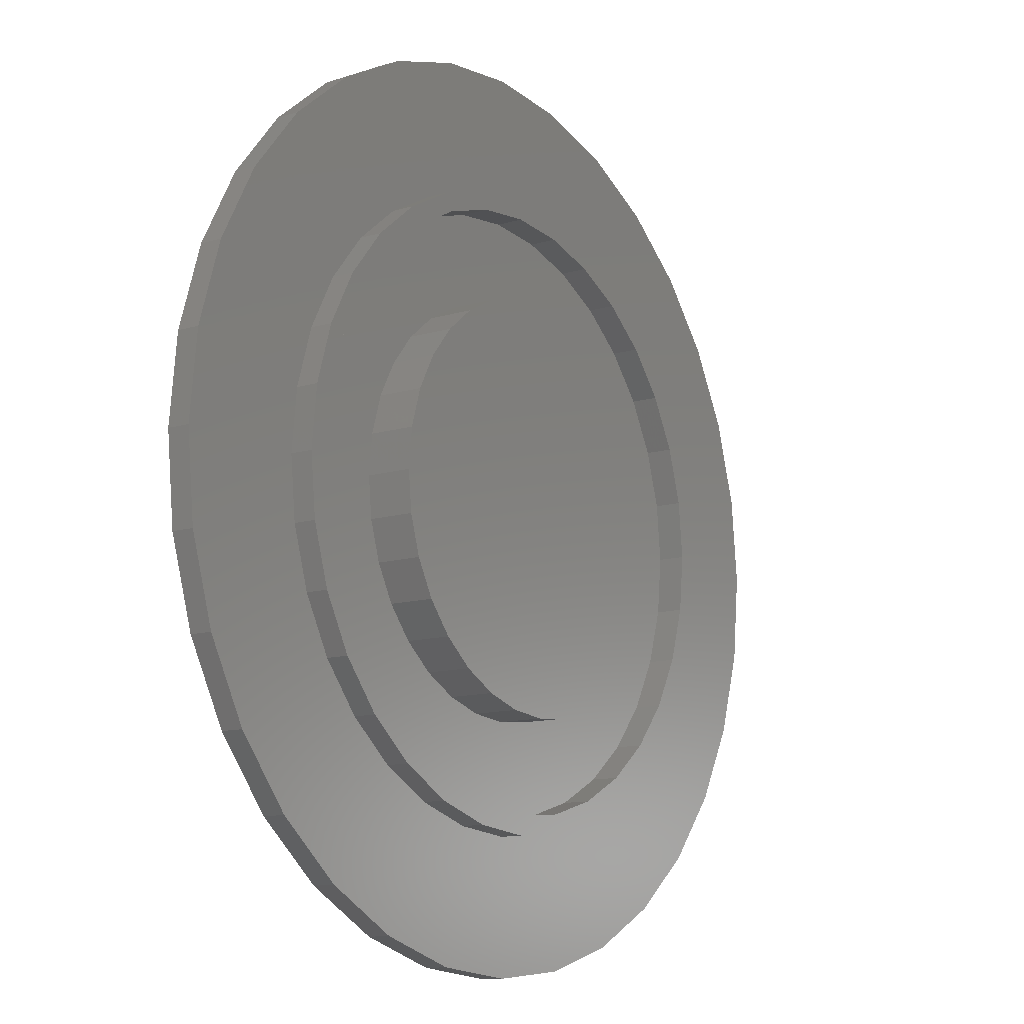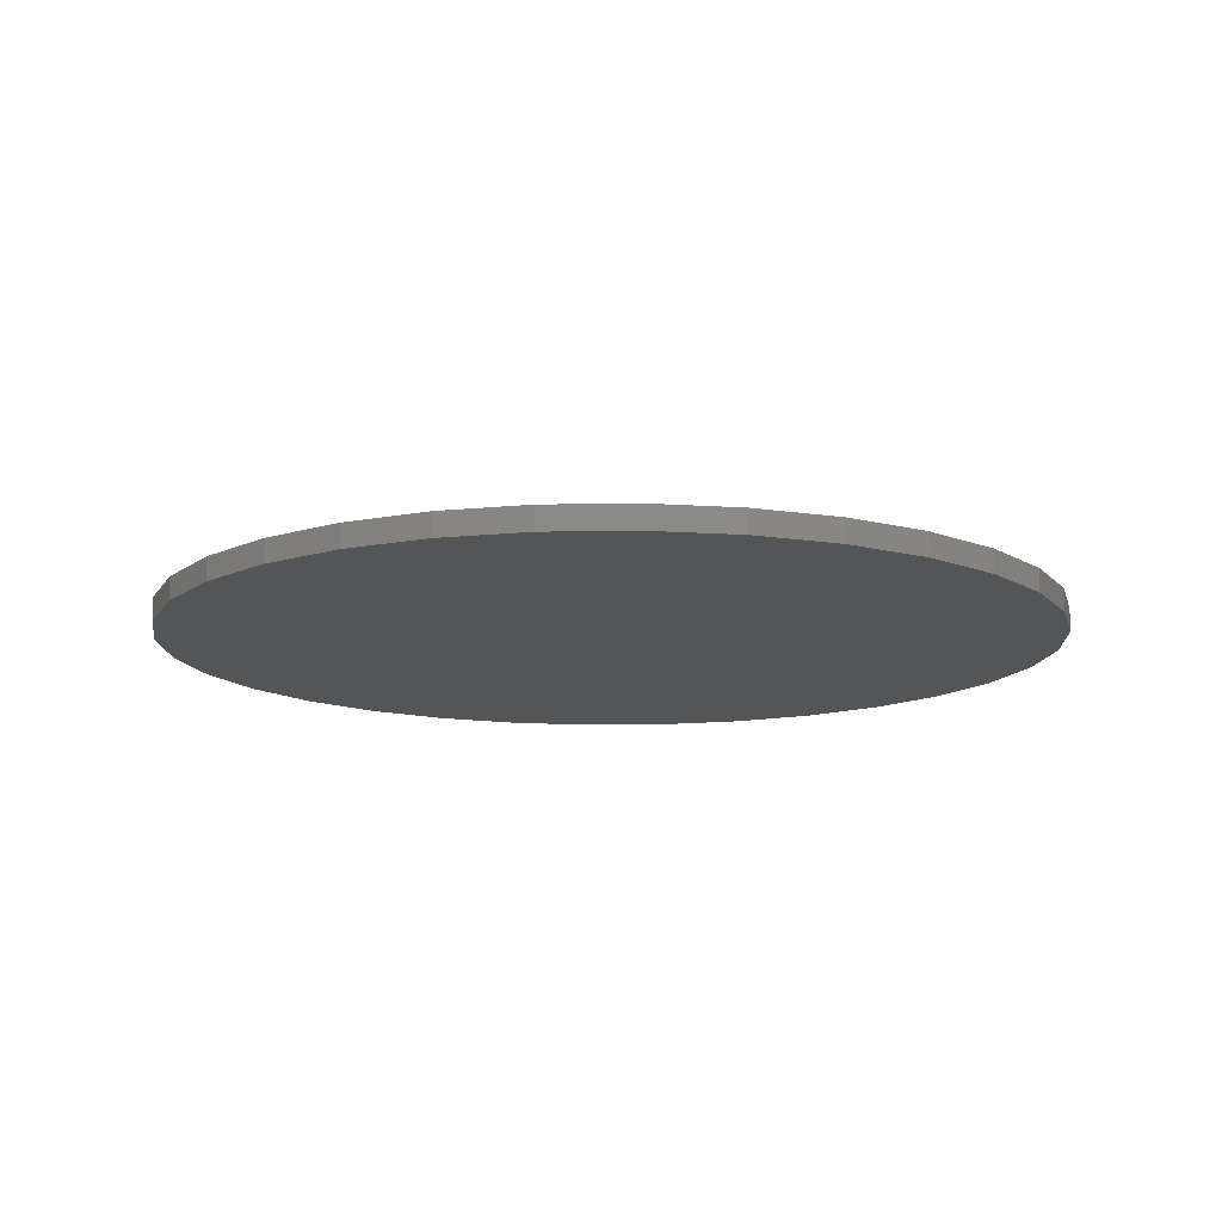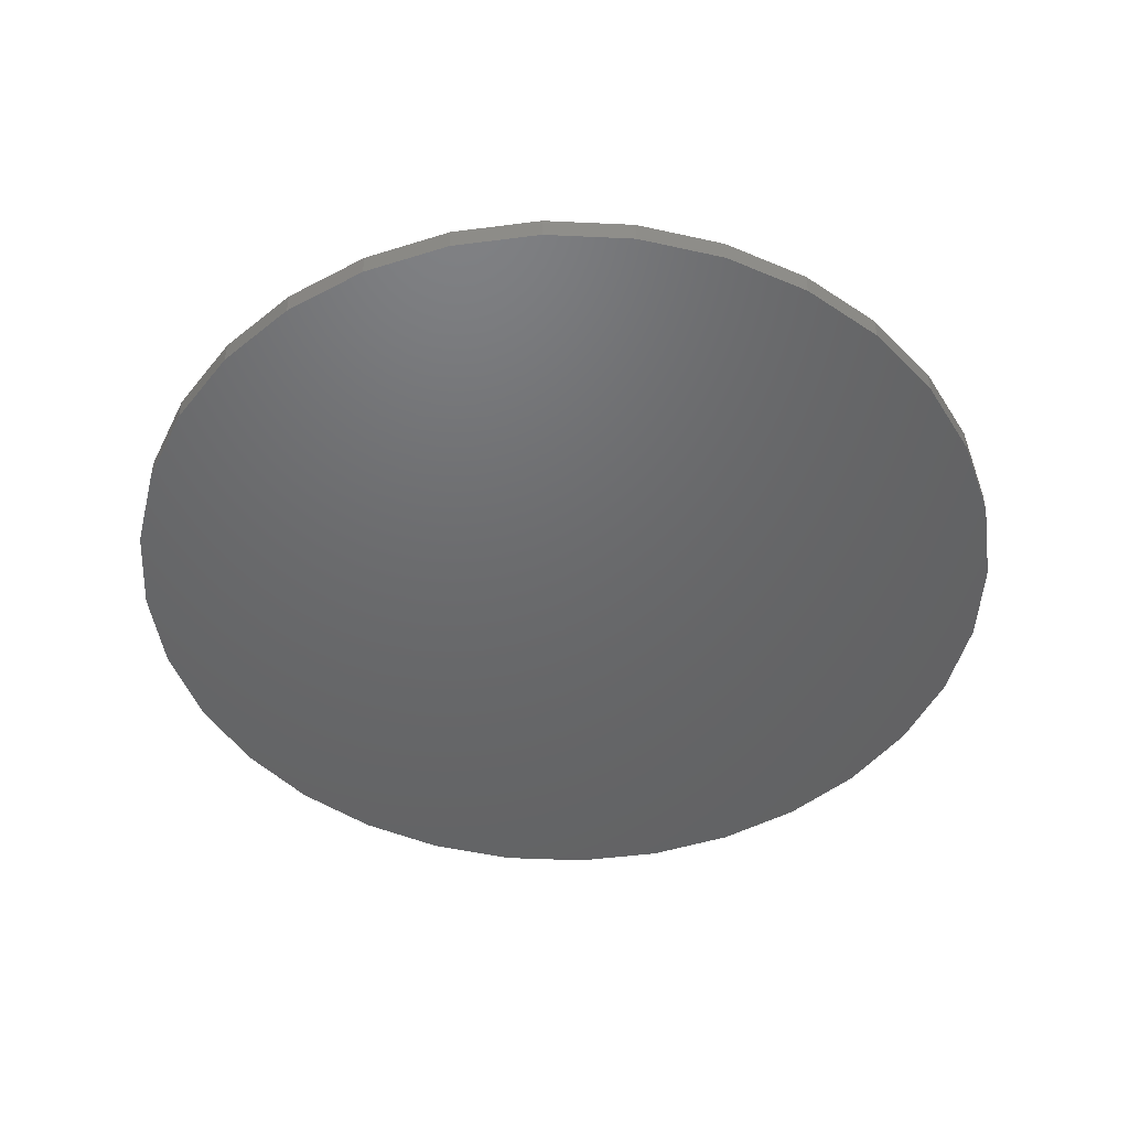
<metadata>
{"format":"stl","ext":"stl","renderer":"f3d","projection":"perspective","resolution":1024,"background":"white","views":[{"elev":-11.9,"azim":-54.3,"up":"+Y"},{"elev":-12.8,"azim":8.0,"up":"+Z"},{"elev":-47.6,"azim":171.4,"up":"+Z"}]}
</metadata>
<code>
# stl→obj: 320 verts, 632 faces
v -0.06382 0.3407 0.1172
v 0.07172 0.3407 0.1172
v 0.003947 0.3474 0.1172
v 0.1369 0.3209 0.1172
v -0.129 0.3209 0.1172
v 0.1969 0.2888 0.1172
v -0.189 0.2888 0.1172
v 0.2496 0.2456 0.1172
v -0.2417 0.2456 0.1172
v 0.2928 0.193 0.1172
v -0.2849 0.193 0.1172
v 0.3249 0.1329 0.1172
v -0.317 0.1329 0.1172
v 0.3446 0.06777 0.1172
v -0.3367 0.06777 0.1172
v 0.3513 0 0.1172
v -0.3434 1.968e-16 0.1172
v 0.3446 -0.06777 0.1172
v -0.3367 -0.06777 0.1172
v 0.3249 -0.1329 0.1172
v -0.317 -0.1329 0.1172
v 0.2928 -0.193 0.1172
v -0.2849 -0.193 0.1172
v 0.2496 -0.2456 0.1172
v -0.2417 -0.2456 0.1172
v 0.1969 -0.2888 0.1172
v -0.189 -0.2888 0.1172
v 0.1369 -0.3209 0.1172
v -0.129 -0.3209 0.1172
v 0.07172 -0.3407 0.1172
v -0.06382 -0.3407 0.1172
v 0.003947 -0.3474 0.1172
v 0.003947 0.3474 0.03906
v 0.07172 0.3407 0.03906
v -0.06382 0.3407 0.03906
v 0.003947 -0.3474 0.03906
v -0.06382 -0.3407 0.03906
v 0.07172 -0.3407 0.03906
v -0.129 -0.3209 0.03906
v 0.1369 -0.3209 0.03906
v -0.189 -0.2888 0.03906
v 0.1969 -0.2888 0.03906
v -0.2417 -0.2456 0.03906
v 0.2496 -0.2456 0.03906
v -0.2849 -0.193 0.03906
v 0.2928 -0.193 0.03906
v -0.317 -0.1329 0.03906
v 0.3249 -0.1329 0.03906
v -0.3367 -0.06777 0.03906
v 0.3446 -0.06777 0.03906
v -0.3434 1.968e-16 0.03906
v 0.3513 0 0.03906
v -0.3367 0.06777 0.03906
v 0.3446 0.06777 0.03906
v -0.317 0.1329 0.03906
v 0.3249 0.1329 0.03906
v -0.2849 0.193 0.03906
v 0.2928 0.193 0.03906
v -0.2417 0.2456 0.03906
v 0.2496 0.2456 0.03906
v -0.189 0.2888 0.03906
v 0.1969 0.2888 0.03906
v -0.129 0.3209 0.03906
v 0.1369 0.3209 0.03906
v 0.005921 0.5016 0.07812
v -0.198 0.4923 0.07812
v -0.09194 0.492 0.07812
v -0.1861 0.4635 0.07812
v -0.2901 0.4431 0.07812
v -0.1861 -0.4635 0.07812
v -0.198 -0.4923 0.07812
v -0.09194 -0.492 0.07812
v 0.005921 -0.5016 0.07812
v 0.2099 -0.4923 0.07812
v 0.302 -0.4431 0.07812
v 0.1979 -0.4635 0.07812
v 0.1038 -0.492 0.07812
v 0.2846 0.4171 0.07812
v 0.302 0.4431 0.07812
v 0.1979 0.4635 0.07812
v 0.2099 0.4923 0.07812
v 0.1038 0.492 0.07812
v 0.1099 0.5227 0.07812
v 0.005921 0.5329 0.07812
v -0.09804 0.5227 0.07812
v -0.2901 -0.4431 0.07812
v -0.2728 -0.4171 0.07812
v -0.3709 -0.3768 0.07812
v -0.3488 -0.3547 0.07812
v -0.4372 -0.2961 0.07812
v -0.4112 -0.2787 0.07812
v -0.4864 -0.2039 0.07812
v -0.4575 -0.192 0.07812
v -0.5167 -0.104 0.07812
v -0.4861 -0.09787 0.07812
v -0.527 6.526e-17 0.07812
v -0.4957 2.842e-16 0.07812
v -0.5167 0.104 0.07812
v -0.4861 0.09787 0.07812
v -0.4864 0.2039 0.07812
v -0.4575 0.192 0.07812
v -0.4372 0.2961 0.07812
v -0.4112 0.2787 0.07812
v -0.3709 0.3768 0.07812
v -0.3488 0.3547 0.07812
v -0.2728 0.4171 0.07812
v -0.09804 -0.5227 0.07812
v 0.005921 -0.5329 0.07812
v 0.1099 -0.5227 0.07812
v 0.3827 0.3768 0.07812
v 0.3606 0.3547 0.07812
v 0.449 0.2961 0.07812
v 0.423 0.2787 0.07812
v 0.4983 0.2039 0.07812
v 0.4694 0.192 0.07812
v 0.5286 0.104 0.07812
v 0.4979 0.09787 0.07812
v 0.5388 0 0.07812
v 0.5076 0 0.07812
v 0.5286 -0.104 0.07812
v 0.4979 -0.09787 0.07812
v 0.4983 -0.2039 0.07812
v 0.4694 -0.192 0.07812
v 0.449 -0.2961 0.07812
v 0.423 -0.2787 0.07812
v 0.3827 -0.3768 0.07812
v 0.3606 -0.3547 0.07812
v 0.2846 -0.4171 0.07812
v 0.005921 0.5016 0.007812
v -0.09194 0.492 0.007812
v -0.1861 0.4635 0.007812
v -0.2728 0.4171 0.007812
v -0.3488 0.3547 0.007812
v -0.4112 0.2787 0.007812
v -0.4575 0.192 0.007812
v -0.4861 0.09787 0.007812
v -0.4957 2.842e-16 0.007812
v 0.1038 0.492 0.007812
v 0.1979 0.4635 0.007812
v 0.2846 0.4171 0.007812
v 0.3606 0.3547 0.007812
v 0.423 0.2787 0.007812
v 0.4694 0.192 0.007812
v 0.4979 0.09787 0.007812
v 0.5076 -5.684e-16 0.007812
v 0.005921 -0.5016 0.007812
v 0.1038 -0.492 0.007812
v 0.1979 -0.4635 0.007812
v 0.2846 -0.4171 0.007812
v 0.3606 -0.3547 0.007812
v 0.423 -0.2787 0.007812
v 0.4694 -0.192 0.007812
v 0.4979 -0.09787 0.007812
v -0.09194 -0.492 0.007812
v -0.1861 -0.4635 0.007812
v -0.2728 -0.4171 0.007812
v -0.3488 -0.3547 0.007812
v -0.4112 -0.2787 0.007812
v -0.4575 -0.192 0.007812
v -0.4861 -0.09787 0.007812
v -0.7188 8.899e-17 0.007812
v -0.7188 -2.337e-16 0.03125
v -0.7048 0.1418 0.007812
v -0.7048 0.1418 0.03125
v -0.6634 0.2781 0.007812
v -0.6634 0.2781 0.03125
v -0.5963 0.4037 0.007812
v -0.5963 0.4037 0.03125
v -0.5059 0.5138 0.007812
v -0.5059 0.5138 0.03125
v -0.3958 0.6042 0.007812
v -0.3958 0.6042 0.03125
v -0.2702 0.6713 0.007812
v -0.2702 0.6713 0.03125
v -0.1339 0.7127 0.007812
v -0.1339 0.7127 0.03125
v 0.007895 0.7266 0.007812
v 0.007895 0.7266 0.03125
v 0.1497 0.7127 0.007812
v 0.1497 0.7127 0.03125
v 0.286 0.6713 0.007812
v 0.286 0.6713 0.03125
v 0.4116 0.6042 0.007812
v 0.4116 0.6042 0.03125
v 0.5217 0.5138 0.007812
v 0.5217 0.5138 0.03125
v 0.6121 0.4037 0.007812
v 0.6121 0.4037 0.03125
v 0.6792 0.2781 0.007812
v 0.6792 0.2781 0.03125
v 0.7206 0.1418 0.007812
v 0.7206 0.1418 0.03125
v 0.7345 0 0.007812
v 0.7345 0 0.03125
v 0.7206 -0.1418 0.03125
v -0.7048 -0.1418 0.03125
v 0.6792 -0.2781 0.03125
v -0.6634 -0.2781 0.03125
v 0.6121 -0.4037 0.03125
v -0.5963 -0.4037 0.03125
v 0.5217 -0.5138 0.03125
v -0.5059 -0.5138 0.03125
v 0.4116 -0.6042 0.03125
v -0.3958 -0.6042 0.03125
v 0.286 -0.6713 0.03125
v -0.2702 -0.6713 0.03125
v 0.1497 -0.7127 0.03125
v -0.1339 -0.7127 0.03125
v 0.007895 -0.7266 0.03125
v 0.7206 -0.1418 0.007812
v 0.6792 -0.2781 0.007812
v 0.6121 -0.4037 0.007812
v 0.5217 -0.5138 0.007812
v 0.4116 -0.6042 0.007812
v 0.286 -0.6713 0.007812
v 0.1497 -0.7127 0.007812
v 0.007895 -0.7266 0.007812
v -0.1339 -0.7127 0.007812
v -0.2702 -0.6713 0.007812
v -0.3958 -0.6042 0.007812
v -0.5059 -0.5138 0.007812
v -0.5963 -0.4037 0.007812
v -0.6634 -0.2781 0.007812
v -0.7048 -0.1418 0.007812
v 0.005921 -0.5329 0.03906
v 0.007895 -0.7579 0.03906
v 0.1558 -0.7433 0.03906
v 0.2979 -0.7002 0.03906
v 0.429 -0.6302 0.03906
v 0.5438 -0.5359 0.03906
v 0.005921 0.5329 0.03906
v 0.1099 0.5227 0.03906
v 0.5438 0.5359 0.03906
v 0.429 0.6302 0.03906
v 0.2979 0.7002 0.03906
v 0.1558 0.7433 0.03906
v 0.007895 0.7579 0.03906
v -0.14 0.7433 0.03906
v -0.2821 0.7002 0.03906
v -0.4132 0.6302 0.03906
v -0.528 0.5359 0.03906
v -0.09804 0.5227 0.03906
v -0.528 -0.5359 0.03906
v -0.09804 -0.5227 0.03906
v -0.198 -0.4923 0.03906
v -0.2901 -0.4431 0.03906
v -0.6223 -0.4211 0.03906
v 0.6381 -0.4211 0.03906
v 0.302 -0.4431 0.03906
v 0.2099 -0.4923 0.03906
v 0.1099 -0.5227 0.03906
v -0.14 -0.7433 0.03906
v -0.2821 -0.7002 0.03906
v -0.4132 -0.6302 0.03906
v -0.198 0.4923 0.03906
v -0.6223 0.4211 0.03906
v -0.2901 0.4431 0.03906
v -0.3709 0.3768 0.03906
v -0.6923 0.29 0.03906
v -0.4372 0.2961 0.03906
v -0.4864 0.2039 0.03906
v -0.7354 0.1479 0.03906
v -0.5167 0.104 0.03906
v -0.527 6.526e-17 0.03906
v -0.75 9.281e-17 0.03906
v -0.5167 -0.104 0.03906
v -0.7354 -0.1479 0.03906
v -0.4864 -0.2039 0.03906
v -0.6923 -0.29 0.03906
v -0.4372 -0.2961 0.03906
v -0.3709 -0.3768 0.03906
v 0.6381 0.4211 0.03906
v 0.2099 0.4923 0.03906
v 0.302 0.4431 0.03906
v 0.7081 0.29 0.03906
v 0.3827 0.3768 0.03906
v 0.449 0.2961 0.03906
v 0.7512 0.1479 0.03906
v 0.4983 0.2039 0.03906
v 0.5286 0.104 0.03906
v 0.7658 0 0.03906
v 0.5388 0 0.03906
v 0.7512 -0.1479 0.03906
v 0.5286 -0.104 0.03906
v 0.7081 -0.29 0.03906
v 0.4983 -0.2039 0.03906
v 0.449 -0.2961 0.03906
v 0.3827 -0.3768 0.03906
v 0.007895 0.7579 0
v 0.1558 0.7433 0
v -0.14 0.7433 0
v 0.007895 -0.7579 0
v -0.14 -0.7433 0
v 0.1558 -0.7433 0
v -0.2821 -0.7002 0
v 0.2979 -0.7002 0
v -0.4132 -0.6302 0
v 0.429 -0.6302 0
v -0.528 -0.5359 0
v 0.5438 -0.5359 0
v -0.6223 -0.4211 0
v 0.6381 -0.4211 0
v -0.6923 -0.29 0
v 0.7081 -0.29 0
v -0.7354 -0.1479 0
v 0.7512 -0.1479 0
v -0.75 9.281e-17 0
v 0.7658 0 0
v -0.7354 0.1479 0
v 0.7512 0.1479 0
v -0.6923 0.29 0
v 0.7081 0.29 0
v -0.6223 0.4211 0
v 0.6381 0.4211 0
v -0.528 0.5359 0
v 0.5438 0.5359 0
v -0.4132 0.6302 0
v 0.429 0.6302 0
v -0.2821 0.7002 0
v 0.2979 0.7002 0
f 1 2 3
f 2 1 4
f 4 1 5
f 4 5 6
f 6 5 7
f 6 7 8
f 8 7 9
f 8 9 10
f 10 9 11
f 10 11 12
f 12 11 13
f 12 13 14
f 14 13 15
f 14 15 16
f 16 15 17
f 16 17 18
f 18 17 19
f 18 19 20
f 20 19 21
f 20 21 22
f 22 21 23
f 22 23 24
f 24 23 25
f 24 25 26
f 26 25 27
f 26 27 28
f 28 27 29
f 28 29 30
f 30 29 31
f 30 31 32
f 33 34 35
f 36 37 38
f 38 37 39
f 38 39 40
f 40 39 41
f 40 41 42
f 42 41 43
f 42 43 44
f 44 43 45
f 44 45 46
f 46 45 47
f 46 47 48
f 48 47 49
f 48 49 50
f 50 49 51
f 50 51 52
f 52 51 53
f 52 53 54
f 54 53 55
f 54 55 56
f 56 55 57
f 56 57 58
f 58 57 59
f 58 59 60
f 60 59 61
f 60 61 62
f 62 61 63
f 62 63 64
f 64 63 35
f 64 35 34
f 52 16 50
f 50 16 18
f 50 18 48
f 48 18 20
f 48 20 46
f 46 20 22
f 46 22 44
f 44 22 24
f 44 24 42
f 42 24 26
f 42 26 40
f 40 26 28
f 40 28 38
f 38 28 30
f 38 30 36
f 36 30 32
f 36 32 37
f 37 32 31
f 37 31 39
f 39 31 29
f 39 29 41
f 41 29 27
f 41 27 43
f 43 27 25
f 43 25 45
f 45 25 23
f 45 23 47
f 47 23 21
f 47 21 49
f 49 21 19
f 49 19 51
f 51 19 17
f 51 17 53
f 53 17 15
f 53 15 55
f 55 15 13
f 55 13 57
f 57 13 11
f 57 11 59
f 59 11 9
f 59 9 61
f 61 9 7
f 61 7 63
f 63 7 5
f 63 5 35
f 35 5 1
f 35 1 33
f 33 1 3
f 33 3 34
f 34 3 2
f 34 2 64
f 64 2 4
f 64 4 62
f 62 4 6
f 62 6 60
f 60 6 8
f 60 8 58
f 58 8 10
f 58 10 56
f 56 10 12
f 56 12 54
f 54 12 14
f 54 14 52
f 52 14 16
f 65 66 67
f 68 67 66
f 66 69 68
f 70 71 72
f 73 72 71
f 74 75 76
f 74 76 77
f 74 77 73
f 78 79 80
f 80 79 81
f 80 81 82
f 82 81 83
f 82 83 65
f 65 83 84
f 65 84 66
f 66 84 85
f 71 70 86
f 86 70 87
f 86 87 88
f 88 87 89
f 88 89 90
f 90 89 91
f 90 91 92
f 92 91 93
f 92 93 94
f 94 93 95
f 94 95 96
f 96 95 97
f 96 97 98
f 98 97 99
f 98 99 100
f 100 99 101
f 100 101 102
f 102 101 103
f 102 103 104
f 104 103 105
f 104 105 69
f 69 105 106
f 69 106 68
f 71 107 73
f 73 107 108
f 73 108 74
f 74 108 109
f 79 78 110
f 110 78 111
f 110 111 112
f 112 111 113
f 112 113 114
f 114 113 115
f 114 115 116
f 116 115 117
f 116 117 118
f 118 117 119
f 118 119 120
f 120 119 121
f 120 121 122
f 122 121 123
f 122 123 124
f 124 123 125
f 124 125 126
f 126 125 127
f 126 127 75
f 75 127 128
f 75 128 76
f 129 67 130
f 130 67 68
f 130 68 131
f 131 68 106
f 131 106 132
f 132 106 105
f 132 105 133
f 133 105 103
f 133 103 134
f 134 103 101
f 134 101 135
f 135 101 99
f 135 99 136
f 136 99 97
f 136 97 137
f 67 129 65
f 65 129 138
f 65 138 82
f 82 138 139
f 82 139 80
f 80 139 140
f 80 140 78
f 78 140 141
f 78 141 111
f 111 141 142
f 111 142 113
f 113 142 143
f 113 143 115
f 115 143 144
f 115 144 117
f 117 144 145
f 117 145 119
f 146 77 147
f 147 77 76
f 147 76 148
f 148 76 128
f 148 128 149
f 149 128 127
f 149 127 150
f 150 127 125
f 150 125 151
f 151 125 123
f 151 123 152
f 152 123 121
f 152 121 153
f 153 121 119
f 153 119 145
f 77 146 73
f 73 146 154
f 73 154 72
f 72 154 155
f 72 155 70
f 70 155 156
f 70 156 87
f 87 156 157
f 87 157 89
f 89 157 158
f 89 158 91
f 91 158 159
f 91 159 93
f 93 159 160
f 93 160 95
f 95 160 137
f 95 137 97
f 161 162 163
f 163 162 164
f 163 164 165
f 165 164 166
f 165 166 167
f 167 166 168
f 167 168 169
f 169 168 170
f 169 170 171
f 171 170 172
f 171 172 173
f 173 172 174
f 173 174 175
f 175 174 176
f 175 176 177
f 177 176 178
f 177 178 179
f 179 178 180
f 179 180 181
f 181 180 182
f 181 182 183
f 183 182 184
f 183 184 185
f 185 184 186
f 185 186 187
f 187 186 188
f 187 188 189
f 189 188 190
f 189 190 191
f 191 190 192
f 191 192 193
f 193 192 194
f 176 180 178
f 180 176 182
f 182 176 174
f 182 174 184
f 184 174 172
f 184 172 186
f 186 172 170
f 186 170 188
f 188 170 168
f 188 168 190
f 190 168 166
f 190 166 192
f 192 166 164
f 192 164 194
f 194 164 162
f 194 162 195
f 195 162 196
f 195 196 197
f 197 196 198
f 197 198 199
f 199 198 200
f 199 200 201
f 201 200 202
f 201 202 203
f 203 202 204
f 203 204 205
f 205 204 206
f 205 206 207
f 207 206 208
f 207 208 209
f 193 194 210
f 210 194 195
f 210 195 211
f 211 195 197
f 211 197 212
f 212 197 199
f 212 199 213
f 213 199 201
f 213 201 214
f 214 201 203
f 214 203 215
f 215 203 205
f 215 205 216
f 216 205 207
f 216 207 217
f 217 207 209
f 217 209 218
f 218 209 208
f 218 208 219
f 219 208 206
f 219 206 220
f 220 206 204
f 220 204 221
f 221 204 202
f 221 202 222
f 222 202 200
f 222 200 223
f 223 200 198
f 223 198 224
f 224 198 196
f 224 196 161
f 161 196 162
f 146 213 214
f 146 214 215
f 146 215 216
f 146 216 217
f 129 130 169
f 129 169 171
f 129 171 173
f 129 173 175
f 129 175 177
f 129 177 179
f 129 179 181
f 129 181 183
f 129 183 185
f 129 185 138
f 221 222 156
f 221 156 155
f 221 155 154
f 221 154 146
f 213 146 147
f 213 147 148
f 213 148 149
f 213 149 212
f 217 218 146
f 146 218 221
f 218 219 221
f 221 219 220
f 132 167 131
f 131 167 169
f 131 169 130
f 134 165 133
f 133 165 167
f 133 167 132
f 136 163 135
f 135 163 165
f 135 165 134
f 158 223 159
f 159 223 224
f 159 224 160
f 160 224 161
f 160 161 137
f 137 161 163
f 137 163 136
f 156 222 157
f 157 222 223
f 157 223 158
f 140 139 187
f 187 139 138
f 187 138 185
f 142 141 189
f 189 141 140
f 189 140 187
f 144 143 191
f 191 143 142
f 191 142 189
f 151 152 211
f 211 152 153
f 211 153 210
f 210 153 145
f 210 145 193
f 193 145 144
f 193 144 191
f 149 150 212
f 212 150 151
f 212 151 211
f 225 226 227
f 225 227 228
f 225 228 229
f 225 229 230
f 231 232 233
f 231 233 234
f 231 234 235
f 231 235 236
f 231 236 237
f 231 237 238
f 231 238 239
f 231 239 240
f 231 240 241
f 231 241 242
f 243 225 244
f 243 244 245
f 243 245 246
f 243 246 247
f 230 248 249
f 230 249 250
f 230 250 251
f 230 251 225
f 226 225 252
f 252 225 243
f 252 243 253
f 253 243 254
f 242 241 255
f 255 241 256
f 255 256 257
f 257 256 258
f 258 256 259
f 258 259 260
f 260 259 261
f 261 259 262
f 261 262 263
f 263 262 264
f 264 262 265
f 264 265 266
f 266 265 267
f 266 267 268
f 268 267 269
f 268 269 270
f 270 269 271
f 271 269 247
f 271 247 246
f 233 232 272
f 272 232 273
f 272 273 274
f 272 274 275
f 275 274 276
f 275 276 277
f 275 277 278
f 278 277 279
f 278 279 280
f 278 280 281
f 281 280 282
f 281 282 283
f 283 282 284
f 283 284 285
f 285 284 286
f 285 286 287
f 285 287 248
f 248 287 288
f 248 288 249
f 282 118 284
f 284 118 120
f 284 120 286
f 286 120 122
f 286 122 287
f 287 122 124
f 287 124 288
f 288 124 126
f 288 126 249
f 249 126 75
f 249 75 250
f 250 75 74
f 250 74 251
f 251 74 109
f 251 109 225
f 225 109 108
f 225 108 244
f 244 108 107
f 244 107 245
f 245 107 71
f 245 71 246
f 246 71 86
f 246 86 271
f 271 86 88
f 271 88 270
f 270 88 90
f 270 90 268
f 268 90 92
f 268 92 266
f 266 92 94
f 266 94 264
f 264 94 96
f 264 96 263
f 263 96 98
f 263 98 261
f 261 98 100
f 261 100 260
f 260 100 102
f 260 102 258
f 258 102 104
f 258 104 257
f 257 104 69
f 257 69 255
f 255 69 66
f 255 66 242
f 242 66 85
f 242 85 231
f 231 85 84
f 231 84 232
f 232 84 83
f 232 83 273
f 273 83 81
f 273 81 274
f 274 81 79
f 274 79 276
f 276 79 110
f 276 110 277
f 277 110 112
f 277 112 279
f 279 112 114
f 279 114 280
f 280 114 116
f 280 116 282
f 282 116 118
f 289 290 291
f 292 293 294
f 294 293 295
f 294 295 296
f 296 295 297
f 296 297 298
f 298 297 299
f 298 299 300
f 300 299 301
f 300 301 302
f 302 301 303
f 302 303 304
f 304 303 305
f 304 305 306
f 306 305 307
f 306 307 308
f 308 307 309
f 308 309 310
f 310 309 311
f 310 311 312
f 312 311 313
f 312 313 314
f 314 313 315
f 314 315 316
f 316 315 317
f 316 317 318
f 318 317 319
f 318 319 320
f 320 319 291
f 320 291 290
f 308 281 306
f 306 281 283
f 306 283 304
f 304 283 285
f 304 285 302
f 302 285 248
f 302 248 300
f 300 248 230
f 300 230 298
f 298 230 229
f 298 229 296
f 296 229 228
f 296 228 294
f 294 228 227
f 294 227 292
f 292 227 226
f 292 226 293
f 293 226 252
f 293 252 295
f 295 252 253
f 295 253 297
f 297 253 254
f 297 254 299
f 299 254 243
f 299 243 301
f 301 243 247
f 301 247 303
f 303 247 269
f 303 269 305
f 305 269 267
f 305 267 307
f 307 267 265
f 307 265 309
f 309 265 262
f 309 262 311
f 311 262 259
f 311 259 313
f 313 259 256
f 313 256 315
f 315 256 241
f 315 241 317
f 317 241 240
f 317 240 319
f 319 240 239
f 319 239 291
f 291 239 238
f 291 238 289
f 289 238 237
f 289 237 290
f 290 237 236
f 290 236 320
f 320 236 235
f 320 235 318
f 318 235 234
f 318 234 316
f 316 234 233
f 316 233 314
f 314 233 272
f 314 272 312
f 312 272 275
f 312 275 310
f 310 275 278
f 310 278 308
f 308 278 281

</code>
